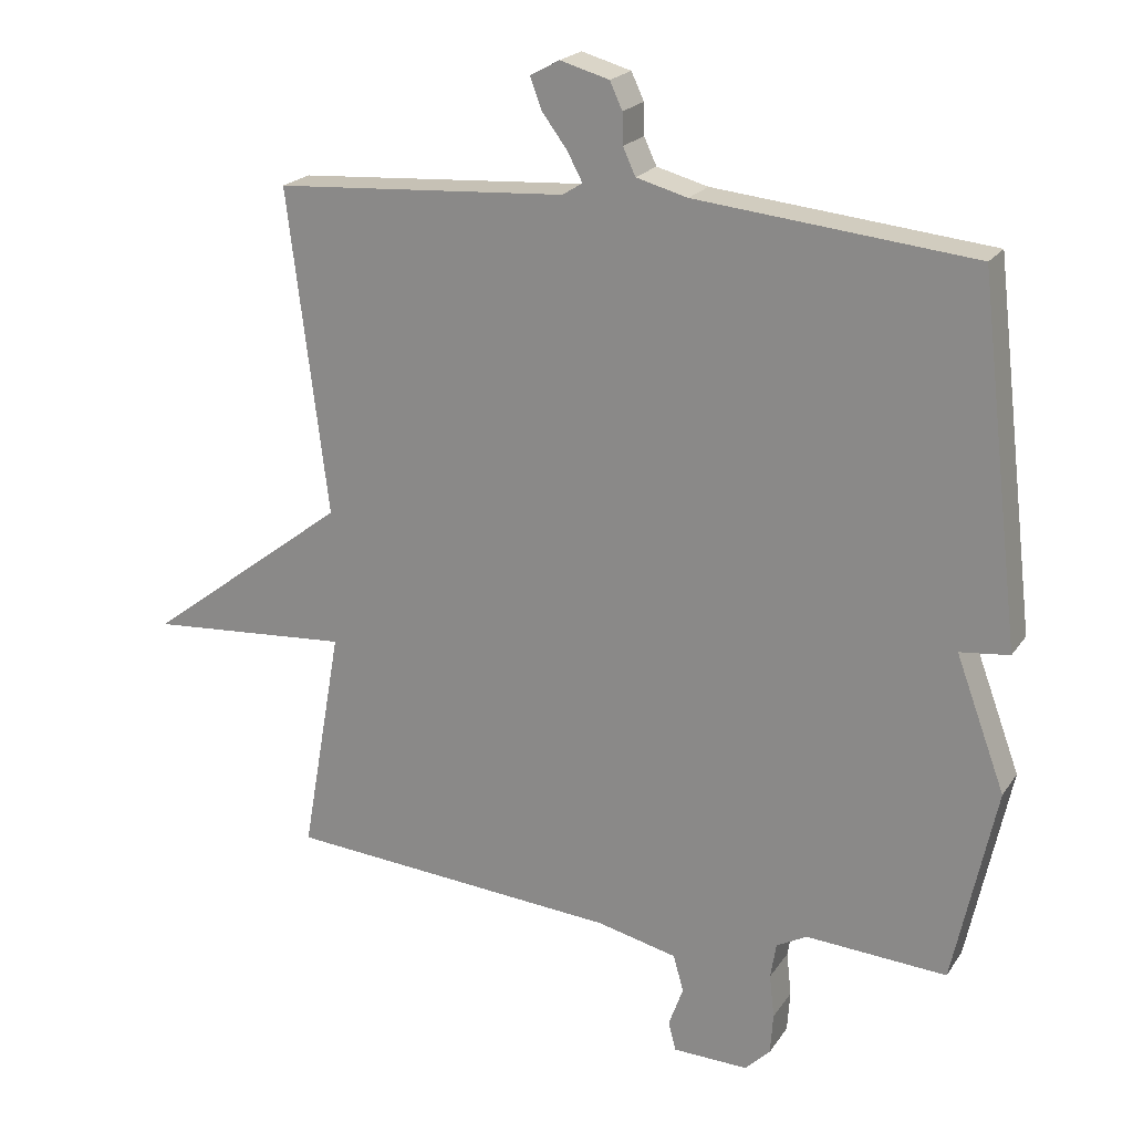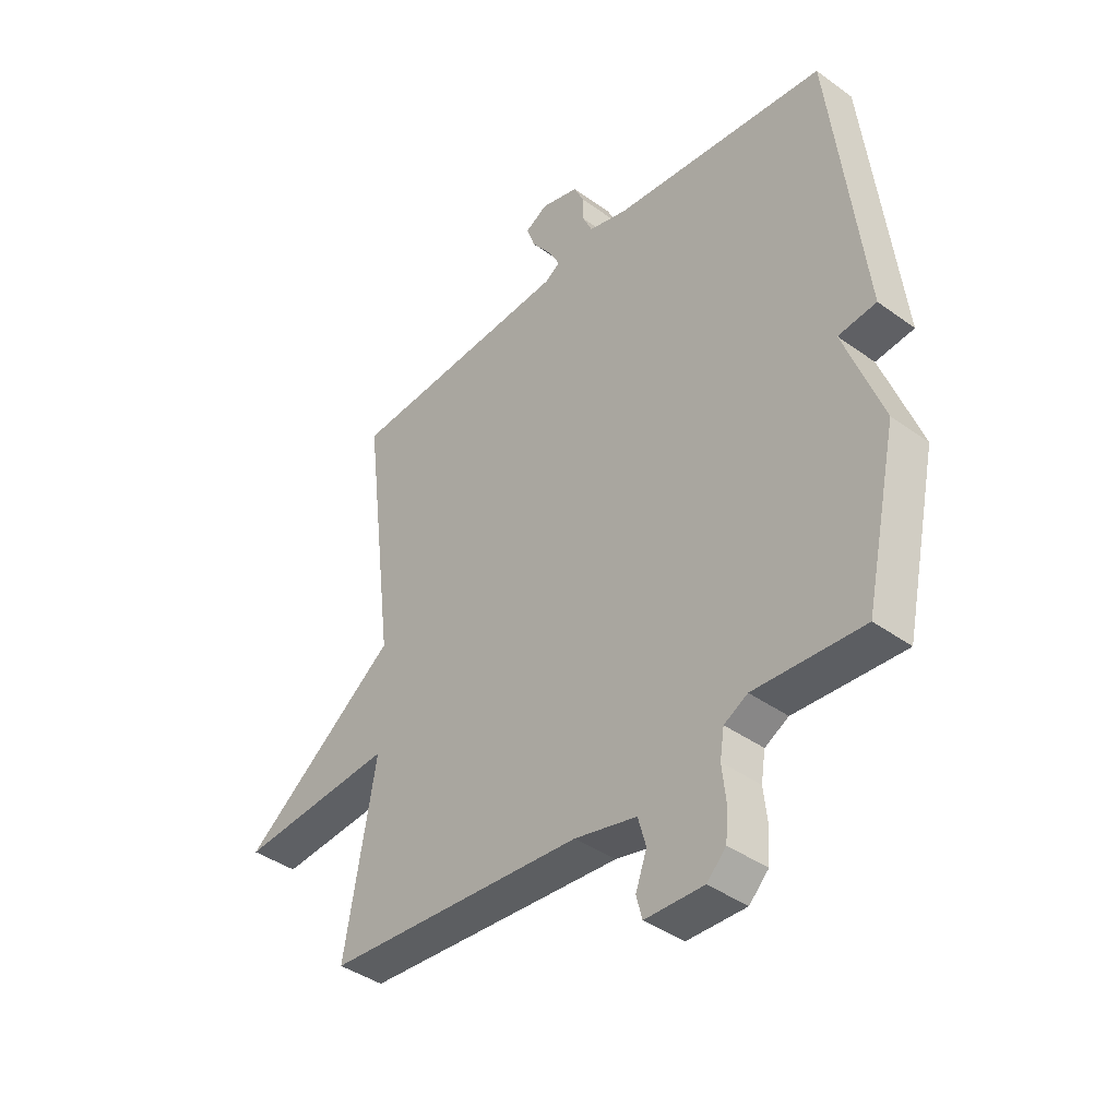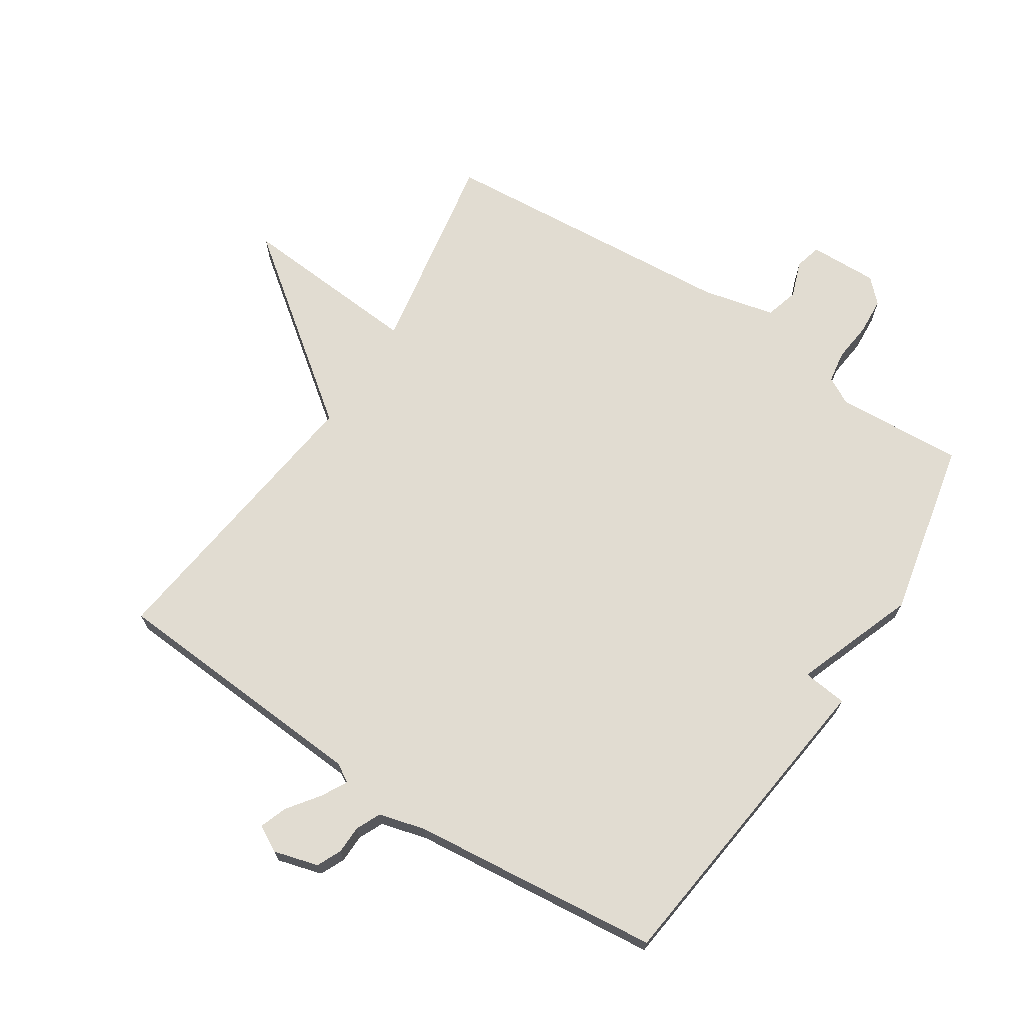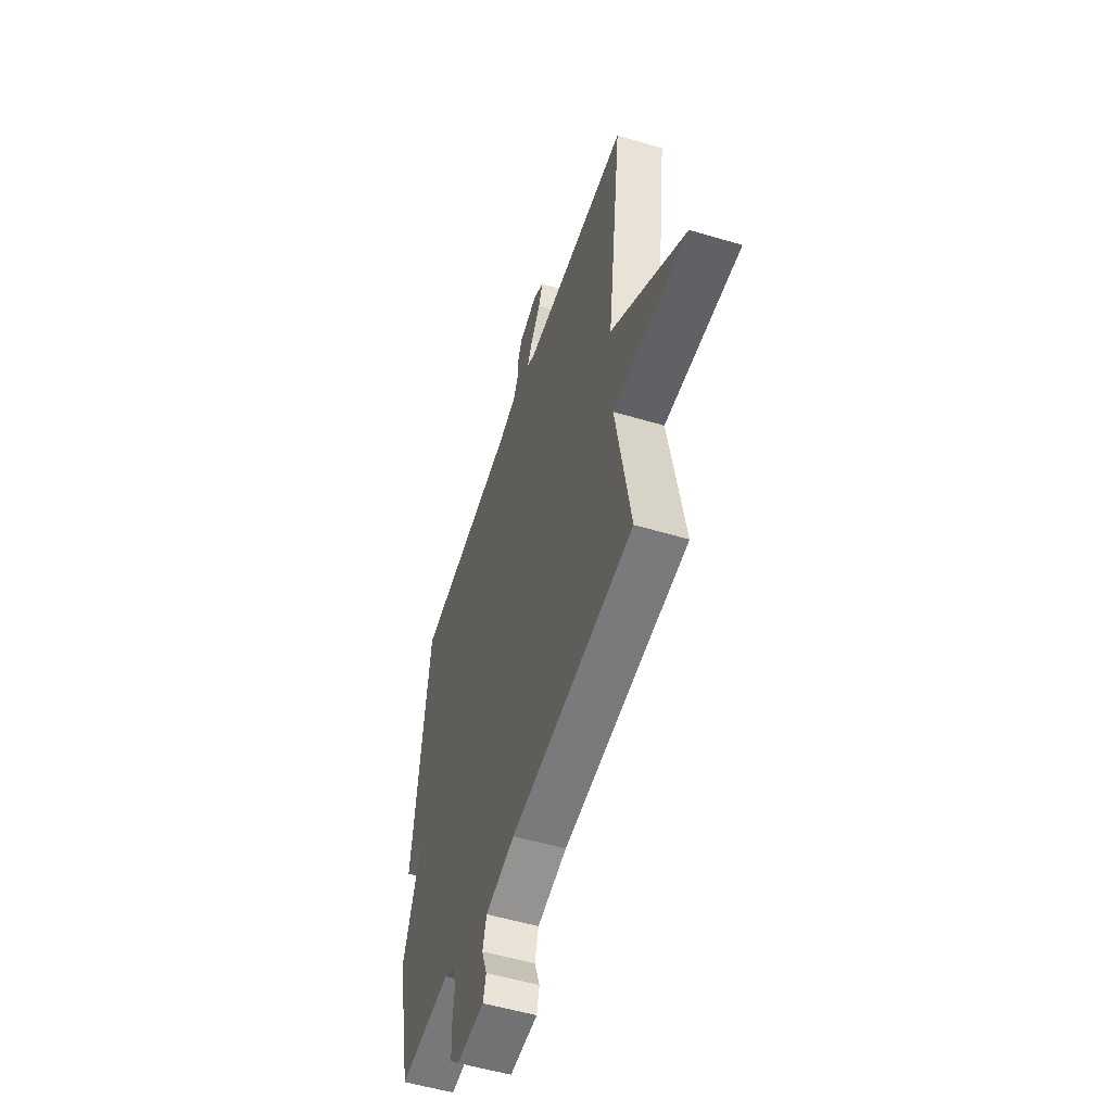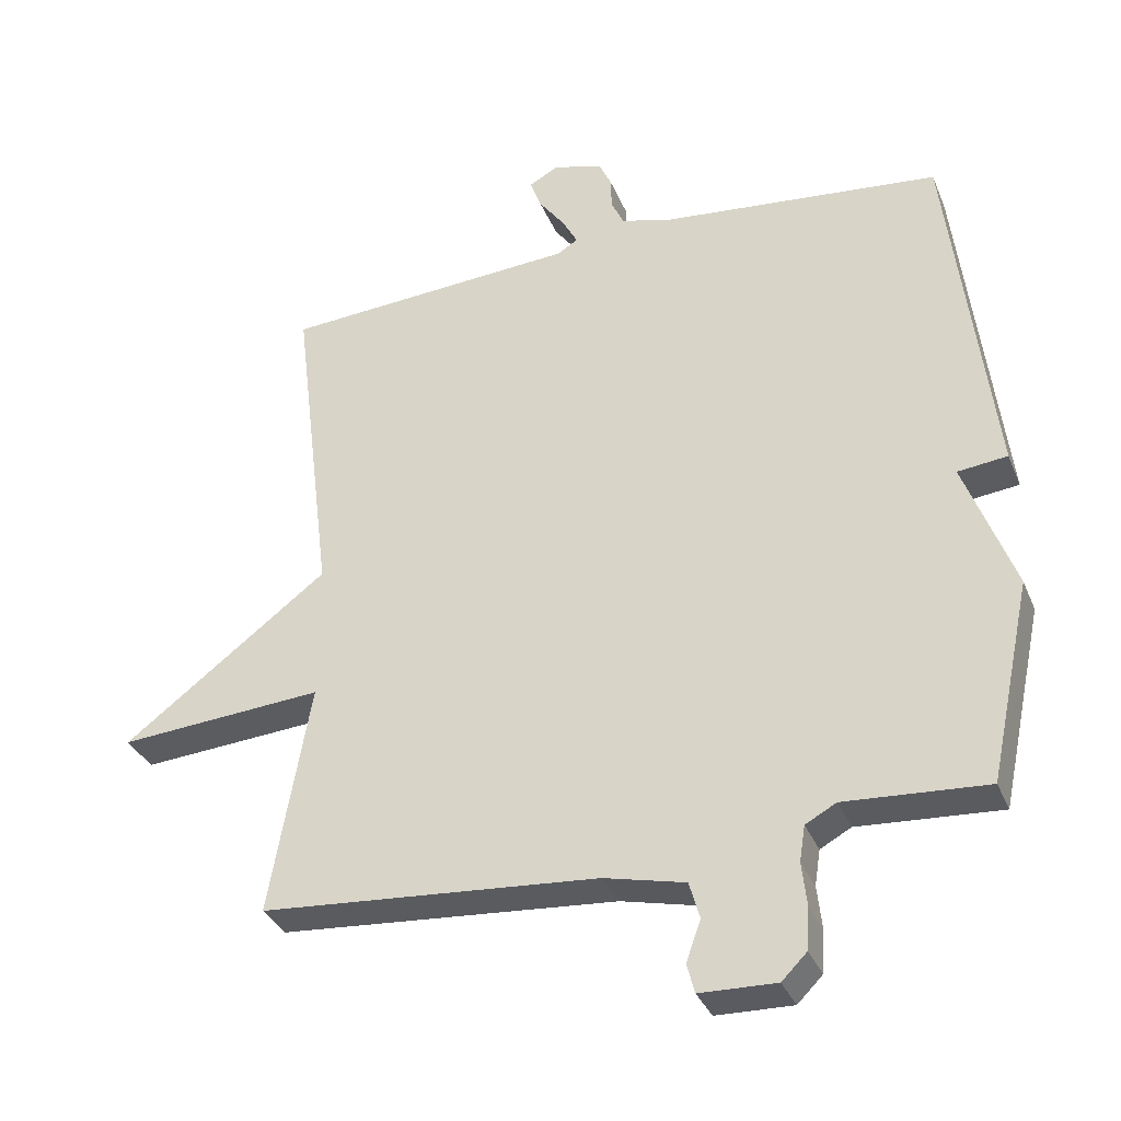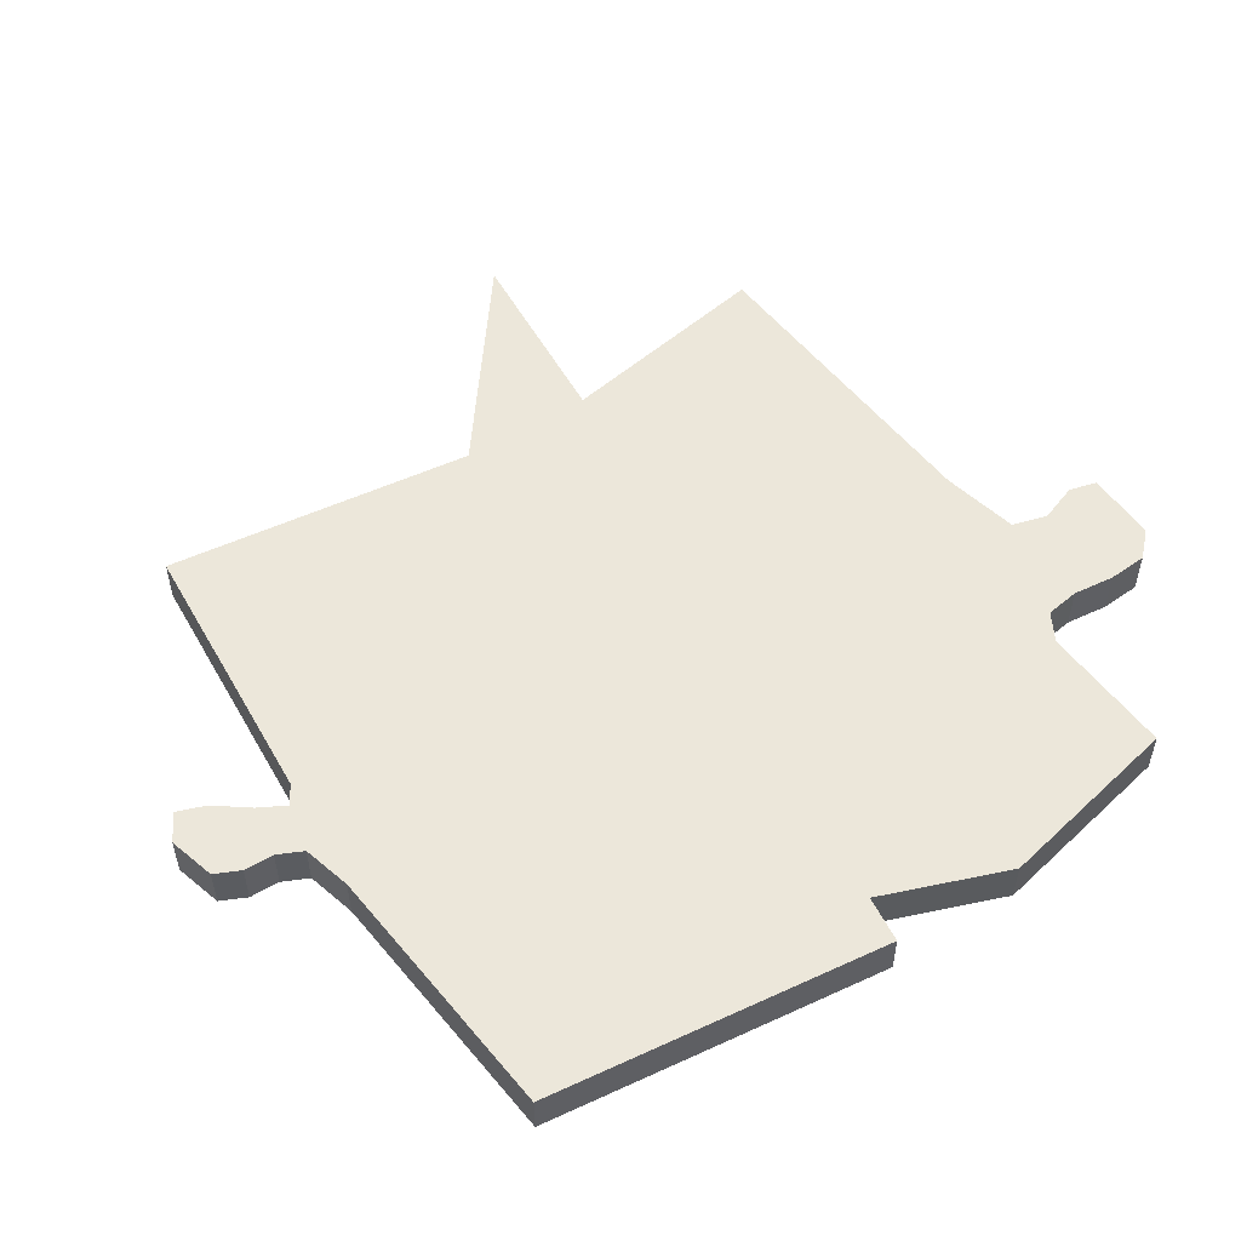
<metadata>
{"format":"obj","ext":"obj","renderer":"f3d","projection":"perspective","resolution":1024,"background":"white","views":[{"elev":21.0,"azim":24.6,"up":"+Z"},{"elev":-40.6,"azim":48.5,"up":"+Z"},{"elev":69.3,"azim":33.1,"up":"+Y"},{"elev":-53.9,"azim":-107.6,"up":"+Z"},{"elev":-34.0,"azim":20.4,"up":"+Z"},{"elev":53.6,"azim":57.1,"up":"+Y"}]}
</metadata>
<code>
v -0.5 0.07 0.5
v -0.077 0.07 0.528
v -0.048 0.07 0.546
v -0.07 0.07 0.587
v -0.107 0.07 0.637
v -0.123 0.07 0.681
v -0.081 0.07 0.704
v -0.01 0.07 0.684
v 0.008 0.07 0.645
v 0.009 0.07 0.6
v 0.027 0.07 0.561
v 0.101 0.07 0.541
v 0.5 0.07 0.5
v 0.561 0.07 -0.015
v 0.49 0.07 -0.023
v 0.561 0.07 -0.215
v 0.5 0.07 -0.5
v 0.297 0.07 -0.487
v 0.253 0.07 -0.511
v 0.245 0.07 -0.562
v 0.252 0.07 -0.625
v 0.248 0.07 -0.684
v 0.212 0.07 -0.72
v 0.103 0.07 -0.717
v 0.092 0.07 -0.675
v 0.113 0.07 -0.617
v 0.098 0.07 -0.564
v -0.018 0.07 -0.537
v -0.5 0.07 -0.5
v -0.442 0.07 -0.17
v -0.735 0.07 -0.192
v -0.442 0.07 0.03
v -0.5 0 0.5
v -0.077 0 0.528
v -0.048 0 0.546
v -0.07 0 0.587
v -0.107 0 0.637
v -0.123 0 0.681
v -0.081 0 0.704
v -0.01 0 0.684
v 0.008 0 0.645
v 0.009 0 0.6
v 0.027 0 0.561
v 0.101 0 0.541
v 0.5 0 0.5
v 0.561 0 -0.015
v 0.49 0 -0.023
v 0.561 0 -0.215
v 0.5 0 -0.5
v 0.297 0 -0.487
v 0.253 0 -0.511
v 0.245 0 -0.562
v 0.252 0 -0.625
v 0.248 0 -0.684
v 0.212 0 -0.72
v 0.103 0 -0.717
v 0.092 0 -0.675
v 0.113 0 -0.617
v 0.098 0 -0.564
v -0.018 0 -0.537
v -0.5 0 -0.5
v -0.442 0 -0.17
v -0.735 0 -0.192
v -0.442 0 0.03
f 30 31 32
f 28 29 30
f 27 28 30 32
f 24 25 26
f 23 24 26
f 22 23 26
f 21 22 26
f 20 21 26
f 19 20 26 27
f 32 1 2
f 27 32 2
f 19 27 2
f 18 19 2
f 18 2 3
f 17 18 3
f 16 17 3
f 15 16 3
f 14 15 3
f 13 14 3
f 12 13 3
f 8 9 10
f 7 8 10
f 6 7 10
f 5 6 10
f 4 5 10
f 4 10 11
f 3 4 11 12
f 64 63 62
f 62 61 60
f 64 62 60 59
f 58 57 56
f 58 56 55
f 58 55 54
f 58 54 53
f 58 53 52
f 59 58 52 51
f 34 33 64
f 34 64 59
f 34 59 51
f 34 51 50
f 35 34 50
f 35 50 49
f 35 49 48
f 35 48 47
f 35 47 46
f 35 46 45
f 35 45 44
f 42 41 40
f 42 40 39
f 42 39 38
f 42 38 37
f 42 37 36
f 43 42 36
f 44 43 36 35
f 1 33 34 2
f 2 34 35 3
f 3 35 36 4
f 4 36 37 5
f 5 37 38 6
f 6 38 39 7
f 7 39 40 8
f 8 40 41 9
f 9 41 42 10
f 10 42 43 11
f 11 43 44 12
f 12 44 45 13
f 13 45 46 14
f 14 46 47 15
f 15 47 48 16
f 16 48 49 17
f 17 49 50 18
f 18 50 51 19
f 19 51 52 20
f 20 52 53 21
f 21 53 54 22
f 22 54 55 23
f 23 55 56 24
f 24 56 57 25
f 25 57 58 26
f 26 58 59 27
f 27 59 60 28
f 28 60 61 29
f 29 61 62 30
f 30 62 63 31
f 31 63 64 32
f 32 64 33 1

</code>
